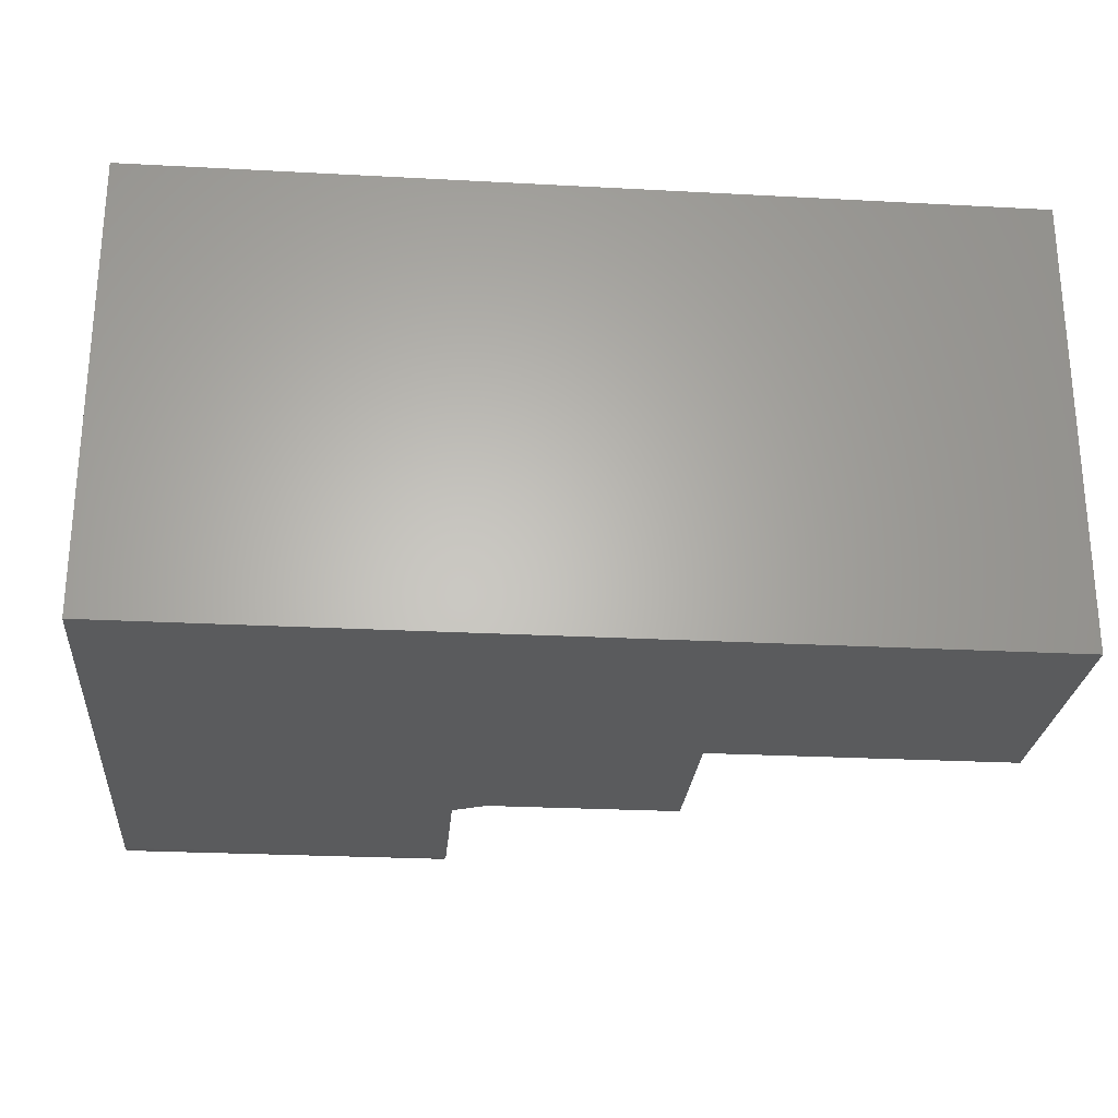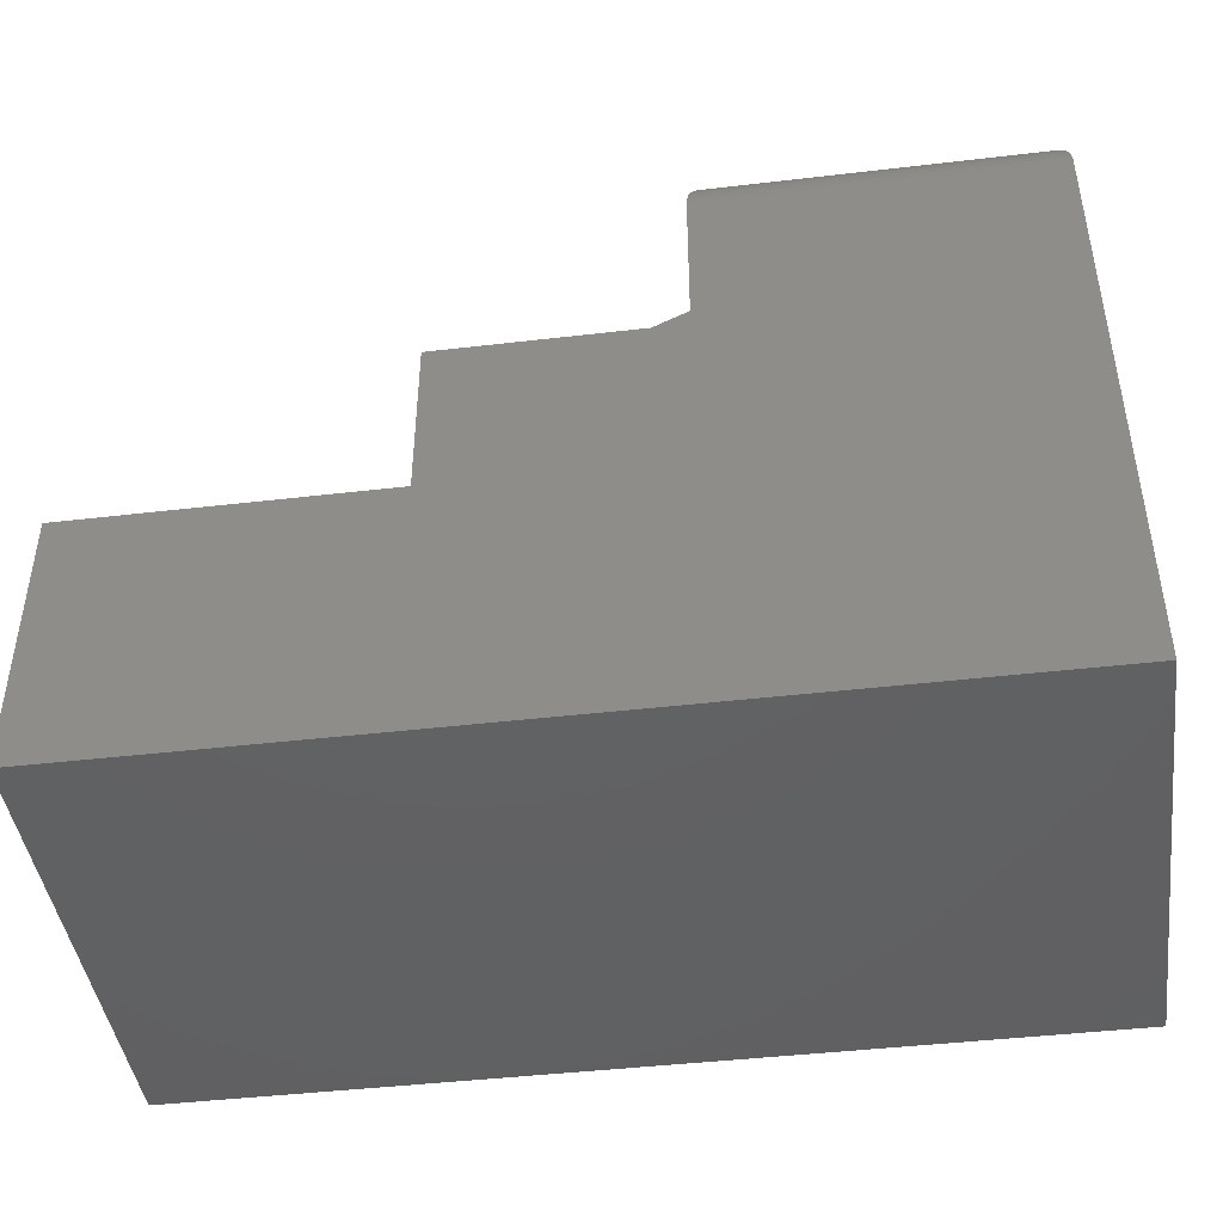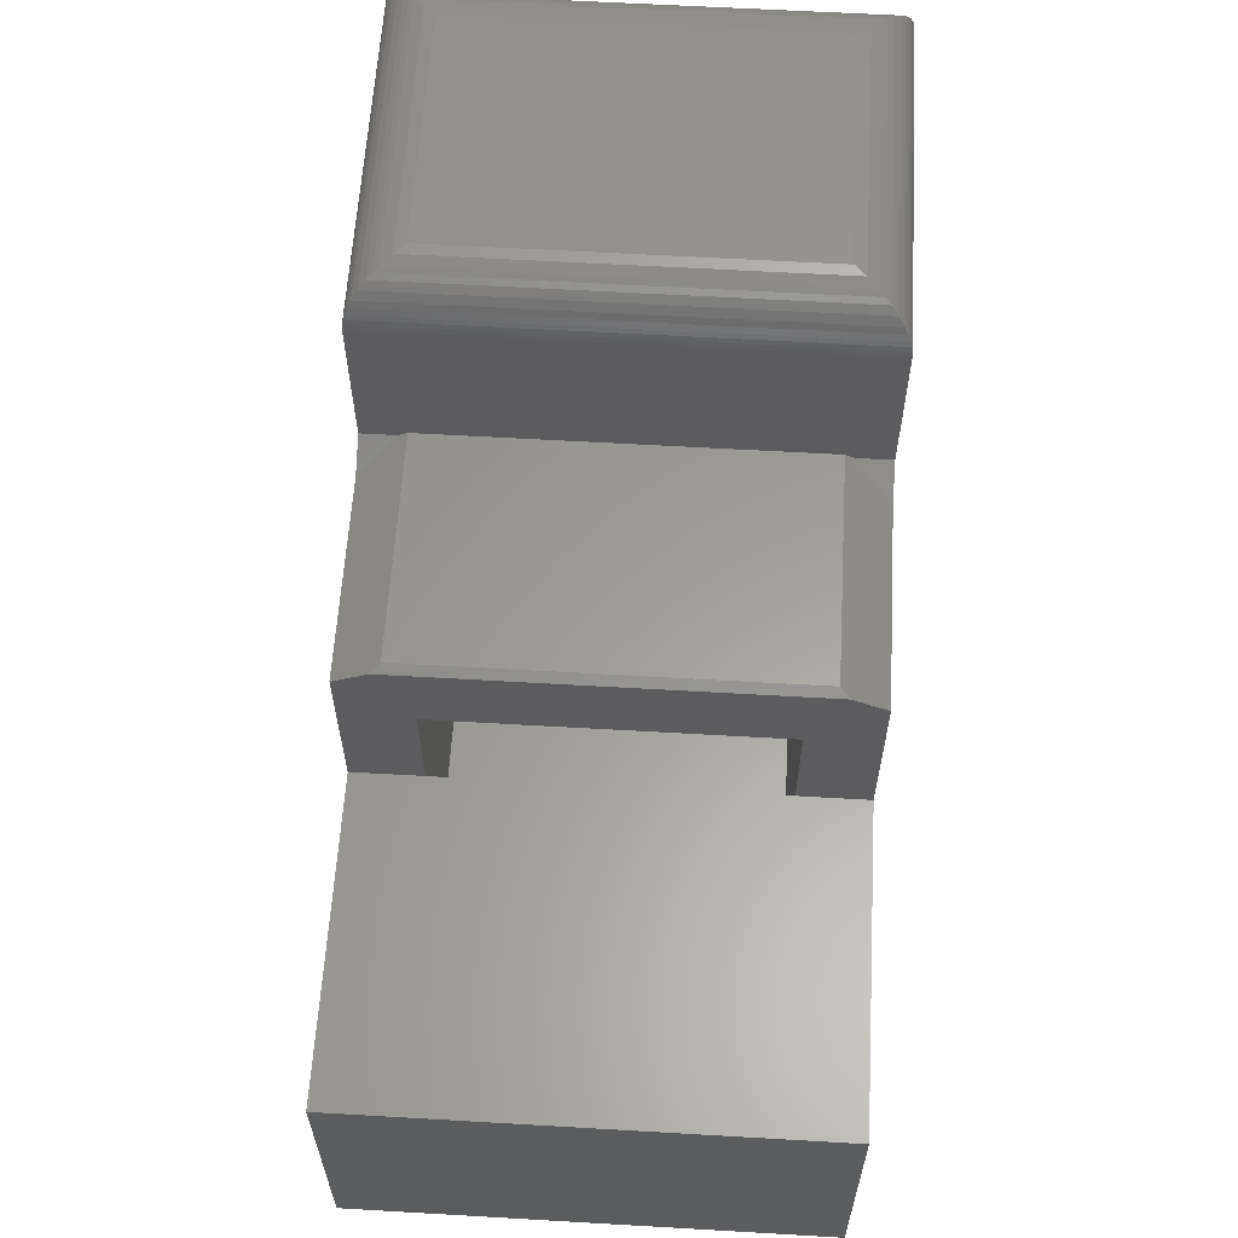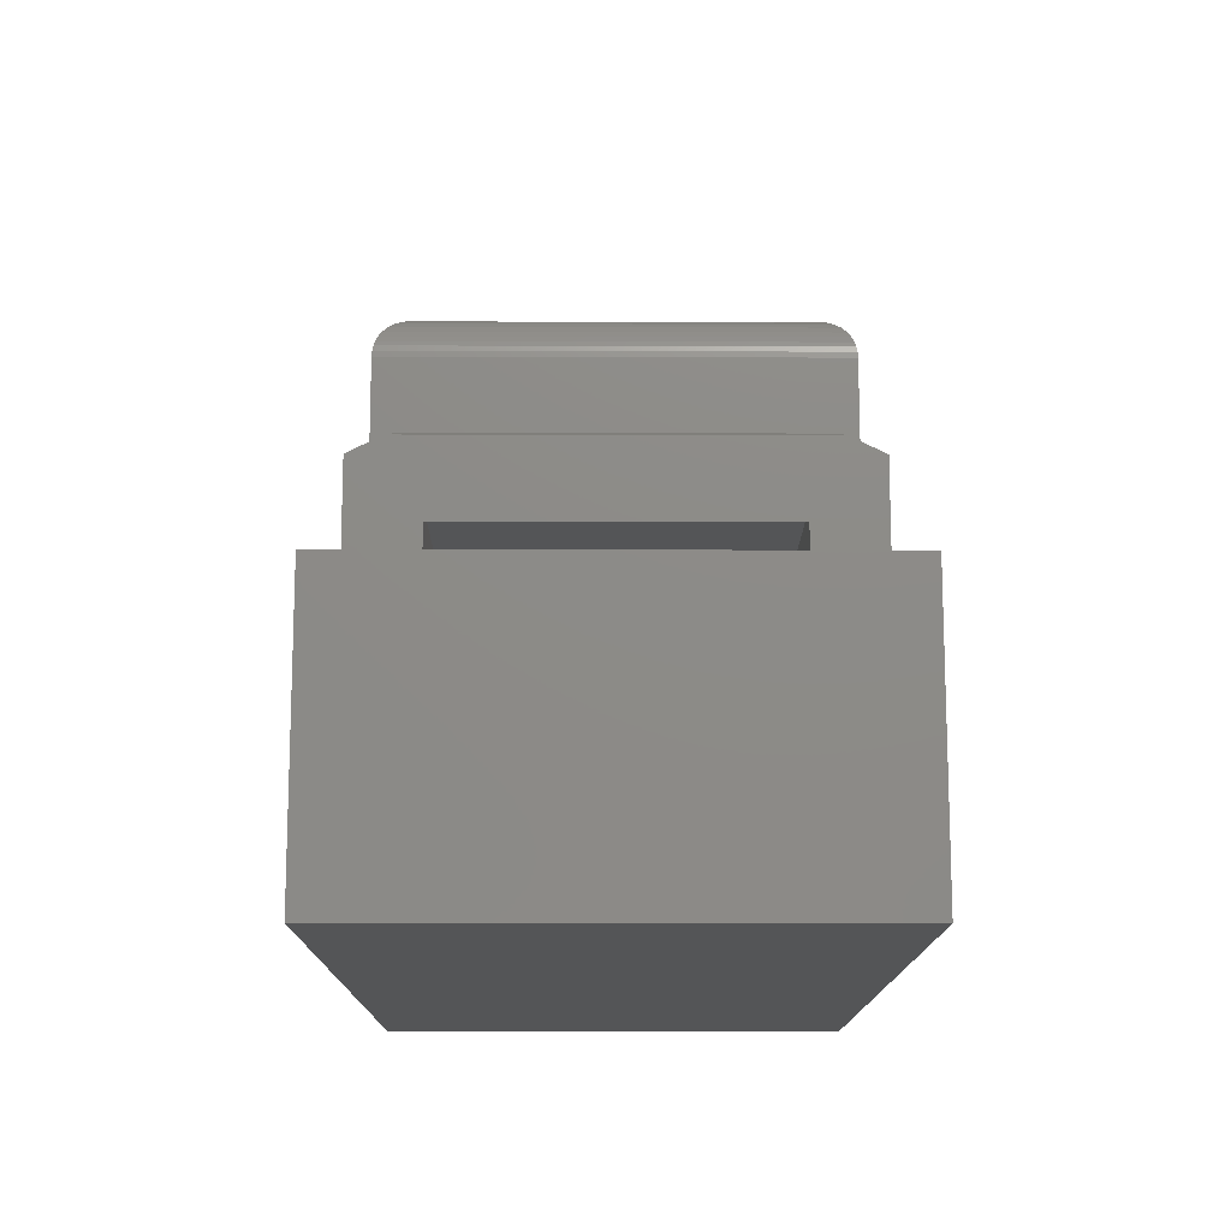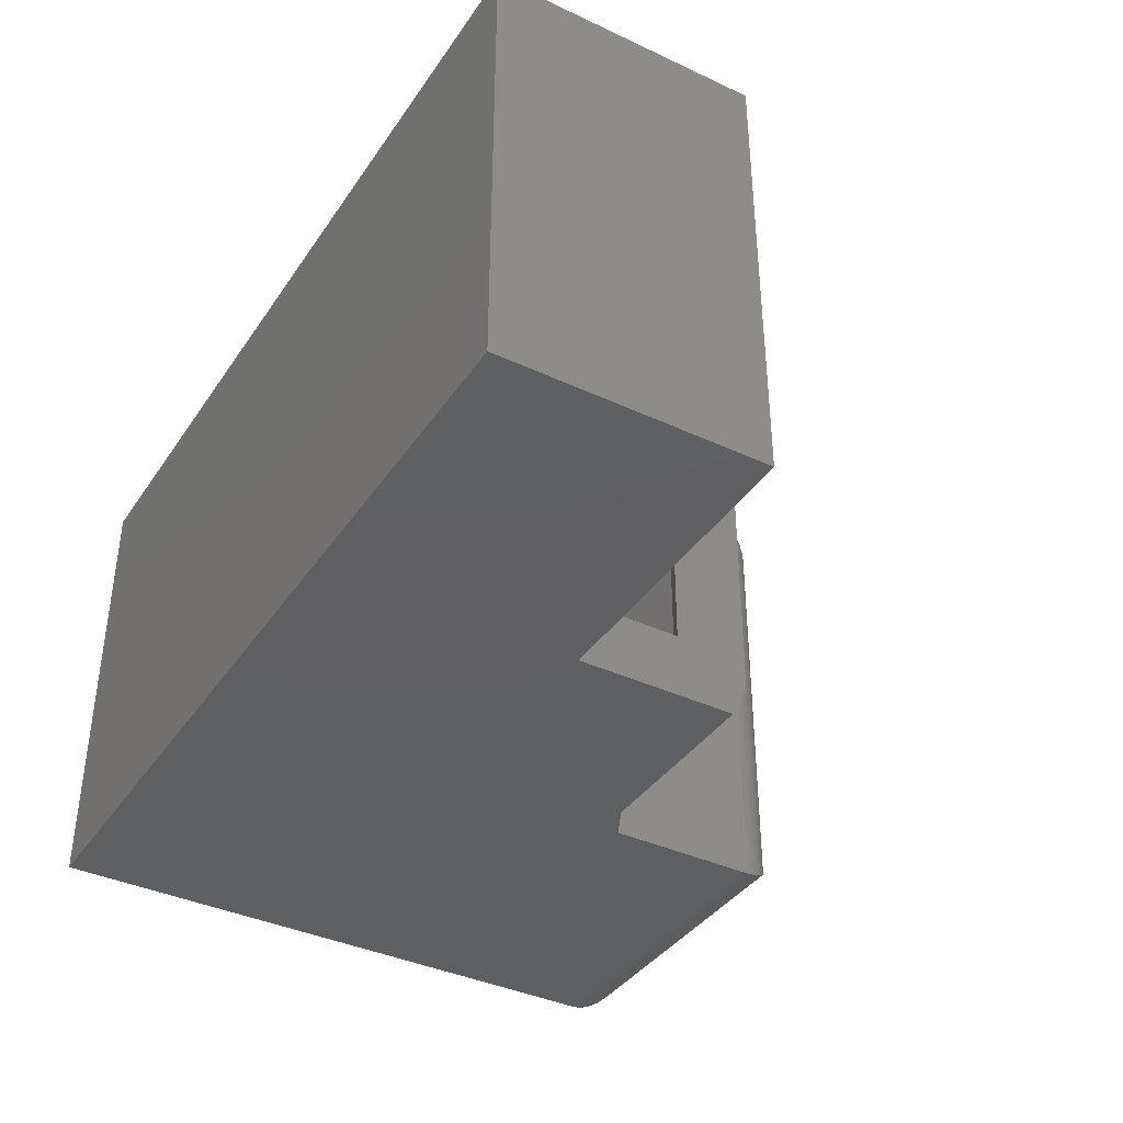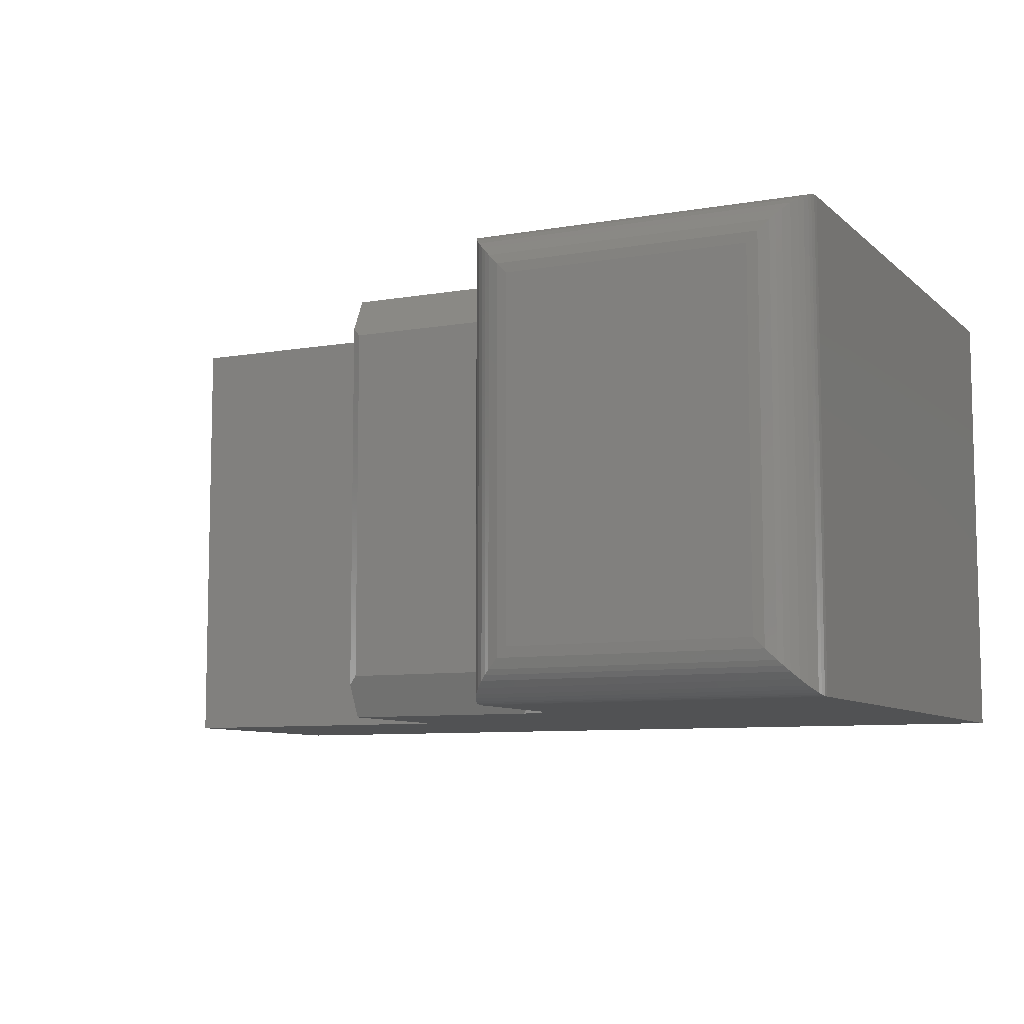
<metadata>
{"format":"stl","ext":"stl","renderer":"f3d","projection":"perspective","resolution":1024,"background":"white","views":[{"elev":-25.7,"azim":175.1,"up":"+Y"},{"elev":-44.0,"azim":7.8,"up":"+Z"},{"elev":60.6,"azim":-86.6,"up":"+Z"},{"elev":-13.8,"azim":-90.3,"up":"+Z"},{"elev":-38.5,"azim":-120.5,"up":"+Y"},{"elev":-8.3,"azim":25.6,"up":"+Y"}]}
</metadata>
<code>
# stl→obj: 94 verts, 184 faces
v 0.2526 -0.03125 0.2128
v 0.2526 -0.3281 0.2128
v 0.2526 -0.03125 0.1503
v 0.2526 -0.3281 0.1503
v 0.2526 0.03125 0.2128
v 0.2526 6.939e-17 0.3824
v 0.2526 0.03125 0.3668
v 0.2526 -0.3906 0.2128
v 0.2526 -0.3906 0.3668
v 0.2526 -0.3594 0.3824
v 0.2526 -0.3281 0.3125
v 0.2526 -0.03125 0.3125
v -0.03125 0.03125 0.2128
v -0.03125 -0.3906 0.2128
v 0.7188 -0.3281 0.03125
v 0.03125 -0.3281 0.03125
v 0.03125 -0.3281 0.1503
v 0.4891 -0.3281 0.324
v 0.4974 -0.3281 0.3281
v 0.5286 -0.3281 0.3438
v 0.5286 -0.3281 0.5056
v 0.7188 -0.3281 0.5056
v 0.2756 -0.3281 0.324
v 0.2756 -0.03125 0.324
v 0.7188 -0.03125 0.03125
v 0.7188 -0.03125 0.5056
v 0.5286 -0.03125 0.5056
v 0.5286 -0.03125 0.3438
v 0.4974 -0.03125 0.3281
v 0.4891 -0.03125 0.324
v 0.03125 -0.03125 0.1503
v 0.03125 -0.03125 0.03125
v 0.4661 -0.008248 0.3865
v 0.4661 4.554e-17 0.3824
v 0.4349 0.03125 0.3668
v 0.2609 -0.008248 0.3865
v 0.4661 -0.3511 0.3865
v 0.4349 -0.3906 0.3668
v 0.4661 -0.3594 0.3824
v 0.2609 -0.3511 0.3865
v 0.4661 0.03125 0.3824
v 0.4661 -0.3906 0.3824
v -0.03125 0.03125 -0.03125
v -0.03125 -0.3906 -0.03125
v 0.7812 -0.3906 -0.03125
v 0.7812 0.03125 -0.03125
v 0.7812 -0.3906 0.5212
v 0.7812 0.03125 0.5212
v 0.4661 0.03125 0.5212
v 0.4661 -0.3906 0.5212
v 0.513 -0.3438 0.5681
v 0.5035 -0.006131 0.5671
v 0.5035 -0.3532 0.5671
v 0.513 -0.01562 0.5681
v 0.4665 -0.3903 0.5268
v 0.4665 0.03092 0.5268
v 0.4674 -0.3893 0.5321
v 0.4674 0.02996 0.5321
v 0.4687 -0.3881 0.5364
v 0.4687 0.02871 0.5364
v 0.471 -0.3857 0.5421
v 0.471 0.02632 0.5421
v 0.474 -0.3827 0.5473
v 0.474 0.02333 0.5473
v 0.479 -0.3777 0.5535
v 0.479 0.01835 0.5535
v 0.4848 -0.3719 0.5587
v 0.4848 0.01252 0.5587
v 0.4895 -0.3673 0.5618
v 0.4895 0.007906 0.5618
v 0.4941 -0.3626 0.5641
v 0.4941 0.003253 0.5641
v 0.7439 -0.006131 0.5671
v 0.7344 -0.01562 0.5681
v 0.7809 0.03092 0.5268
v 0.78 0.02996 0.5321
v 0.7787 0.02871 0.5364
v 0.7763 0.02632 0.5421
v 0.7733 0.02333 0.5473
v 0.7683 0.01835 0.5535
v 0.7625 0.01252 0.5587
v 0.7579 0.007906 0.5618
v 0.7532 0.003253 0.5641
v 0.7344 -0.3438 0.5681
v 0.7439 -0.3532 0.5671
v 0.7809 -0.3903 0.5268
v 0.7533 -0.3626 0.5641
v 0.7579 -0.3673 0.5618
v 0.7625 -0.3719 0.5587
v 0.7683 -0.3777 0.5535
v 0.7733 -0.3827 0.5473
v 0.7763 -0.3857 0.5421
v 0.7787 -0.3881 0.5364
v 0.78 -0.3893 0.5321
f 1 2 3
f 3 2 4
f 5 6 7
f 8 9 2
f 2 9 10
f 2 10 11
f 11 10 12
f 12 10 6
f 12 6 1
f 1 6 5
f 1 5 13
f 14 8 13
f 13 8 2
f 13 2 1
f 15 16 17
f 15 17 4
f 15 4 18
f 15 18 19
f 15 19 20
f 15 20 21
f 15 21 22
f 4 2 18
f 18 2 11
f 18 11 23
f 12 24 11
f 11 24 23
f 25 26 27
f 25 27 28
f 25 28 29
f 25 29 30
f 25 30 3
f 25 3 31
f 25 31 32
f 24 12 30
f 30 12 1
f 30 1 3
f 33 34 35
f 33 35 36
f 36 35 7
f 36 7 6
f 37 38 39
f 10 9 40
f 40 9 38
f 40 38 37
f 34 41 35
f 33 36 37
f 37 36 40
f 39 38 42
f 6 10 36
f 36 10 40
f 13 43 14
f 14 43 44
f 44 43 45
f 45 43 46
f 45 46 47
f 47 46 48
f 7 35 5
f 46 43 13
f 46 13 5
f 46 5 35
f 46 35 41
f 46 41 49
f 46 49 48
f 38 9 8
f 45 47 50
f 45 50 42
f 45 42 38
f 45 38 8
f 45 8 14
f 45 14 44
f 50 39 42
f 50 37 39
f 49 41 34
f 49 34 33
f 49 33 37
f 49 37 50
f 51 52 53
f 51 54 52
f 49 55 56
f 49 50 55
f 56 55 57
f 56 57 58
f 58 57 59
f 58 59 60
f 60 59 61
f 60 61 62
f 62 61 63
f 62 63 64
f 64 63 65
f 64 65 66
f 66 65 67
f 66 67 68
f 68 67 69
f 68 69 70
f 70 69 71
f 70 71 72
f 72 71 53
f 72 53 52
f 54 73 52
f 54 74 73
f 48 56 75
f 48 49 56
f 75 56 58
f 75 58 76
f 76 58 60
f 76 60 77
f 77 60 62
f 77 62 78
f 78 62 64
f 78 64 79
f 79 64 66
f 79 66 80
f 80 66 68
f 80 68 81
f 81 68 70
f 81 70 82
f 82 70 72
f 82 72 83
f 83 72 52
f 83 52 73
f 74 54 84
f 84 54 51
f 84 53 85
f 84 51 53
f 50 86 55
f 50 47 86
f 85 53 71
f 85 71 87
f 87 71 69
f 87 69 88
f 88 69 67
f 88 67 89
f 89 67 65
f 89 65 90
f 90 65 63
f 90 63 91
f 91 63 61
f 91 61 92
f 92 61 59
f 92 59 93
f 93 59 57
f 93 57 94
f 94 57 55
f 94 55 86
f 47 75 86
f 47 48 75
f 74 85 73
f 74 84 85
f 73 85 87
f 73 87 83
f 83 87 88
f 83 88 82
f 82 88 89
f 82 89 81
f 81 89 90
f 81 90 80
f 80 90 91
f 80 91 79
f 79 91 92
f 79 92 78
f 78 92 93
f 78 93 77
f 77 93 94
f 77 94 76
f 76 94 86
f 76 86 75
f 30 18 24
f 24 18 23
f 30 29 18
f 28 20 19
f 28 19 18
f 28 18 29
f 27 21 28
f 28 21 20
f 26 22 27
f 27 22 21
f 15 22 25
f 25 22 26
f 16 15 32
f 32 15 25
f 31 17 32
f 32 17 16
f 3 4 31
f 31 4 17

</code>
